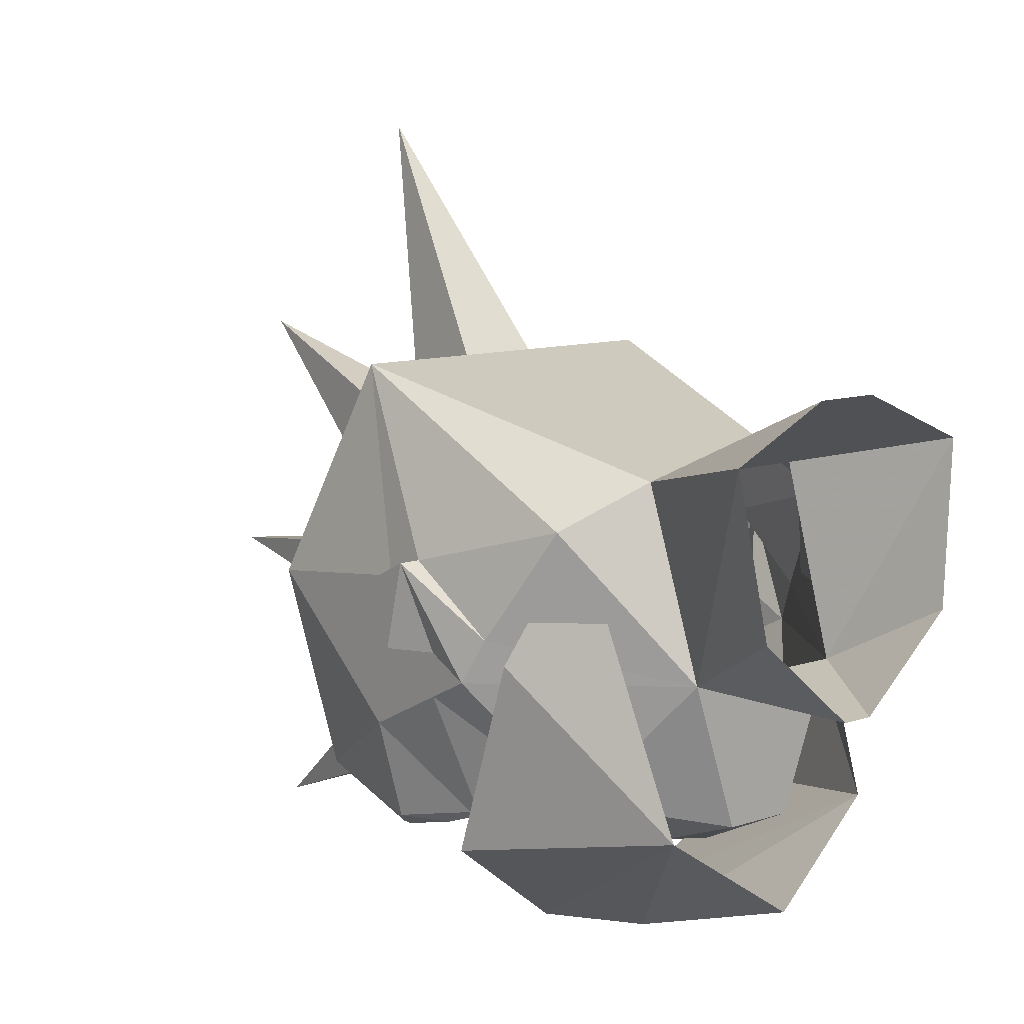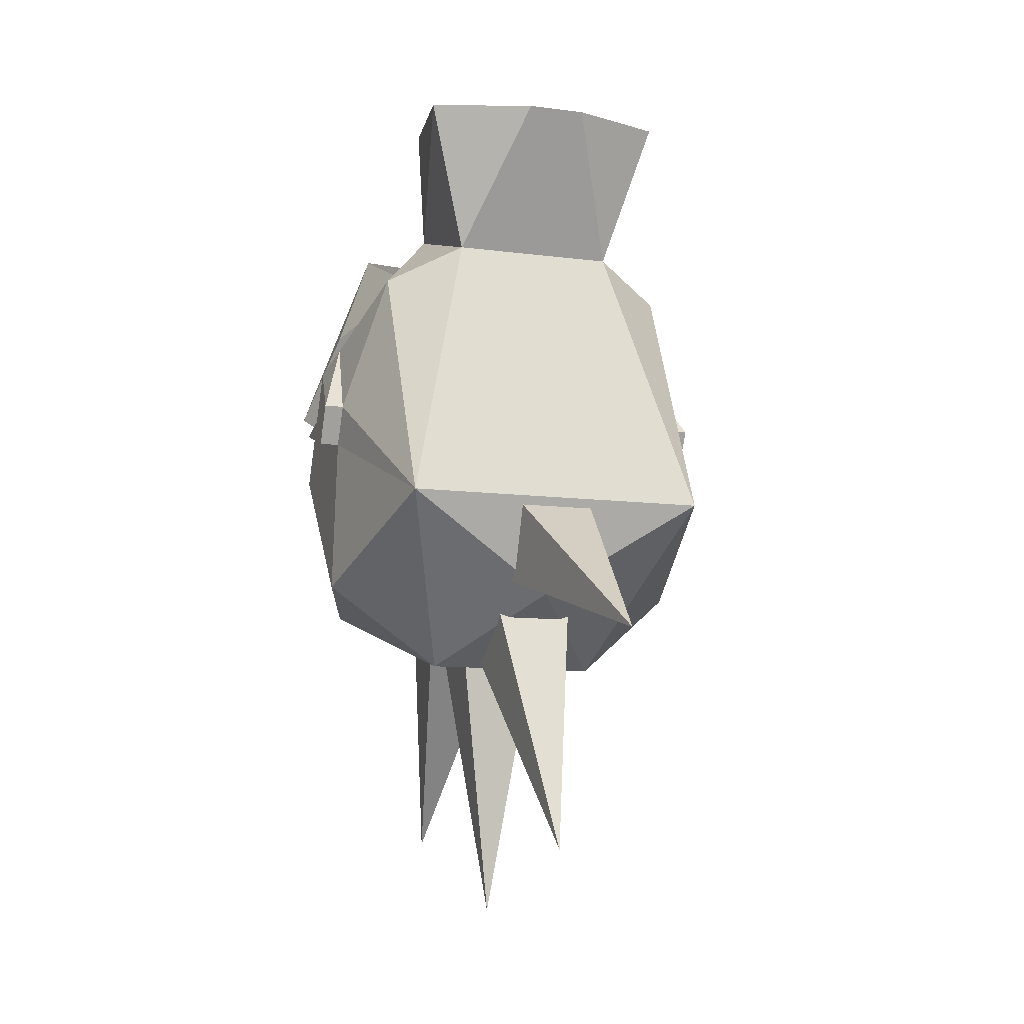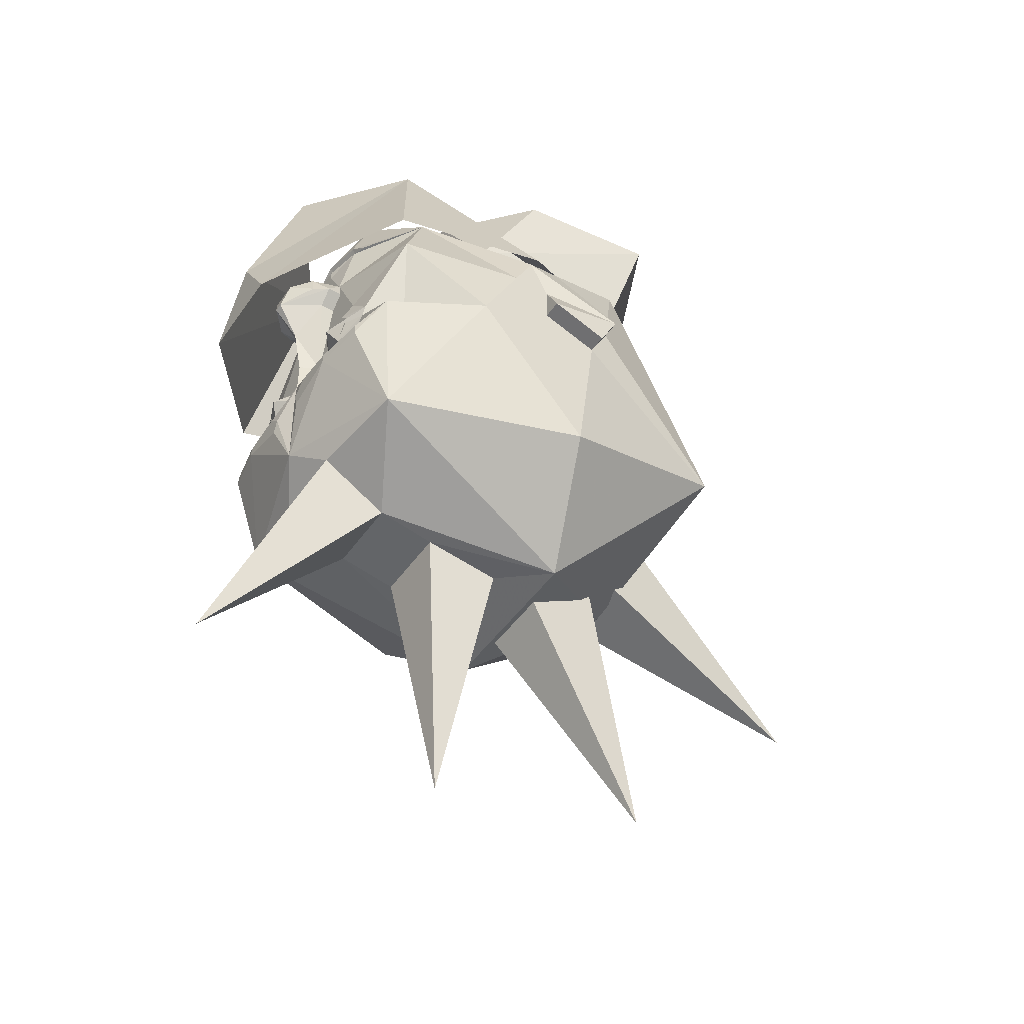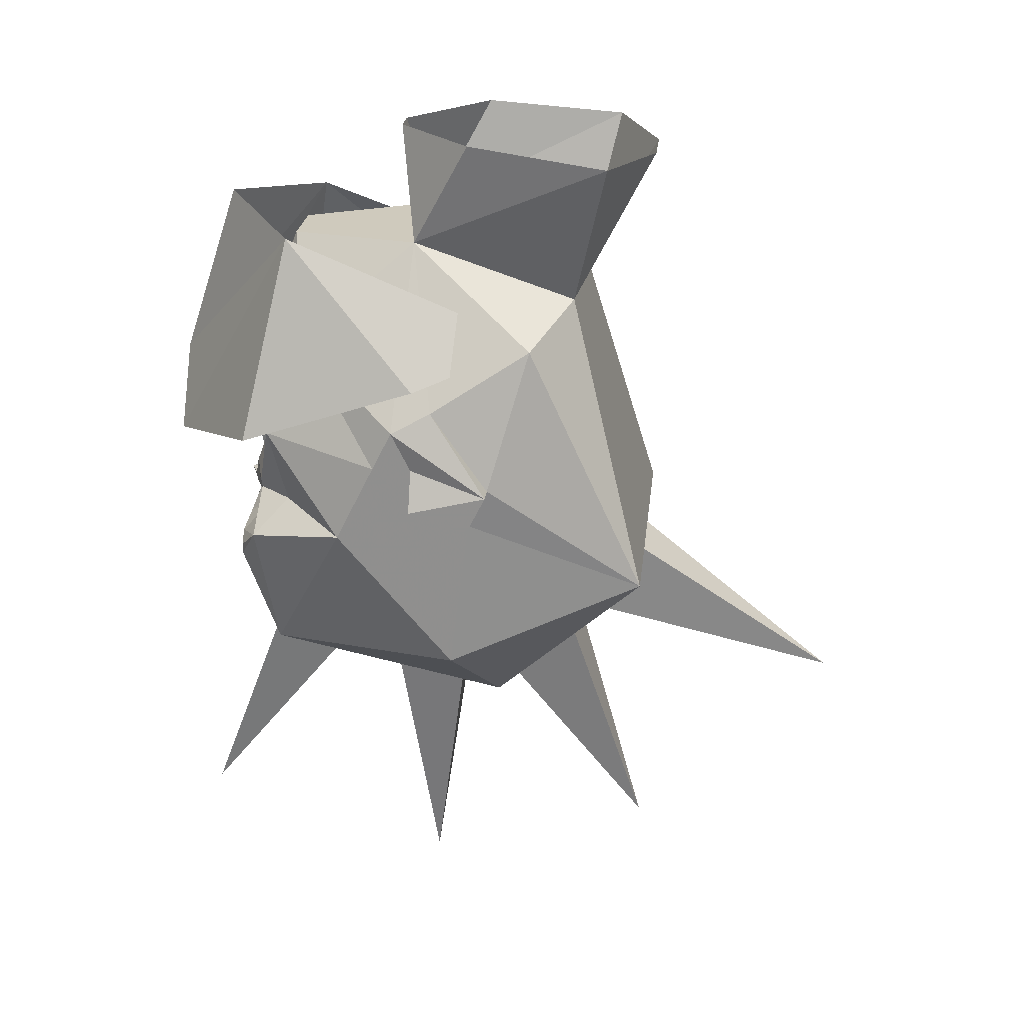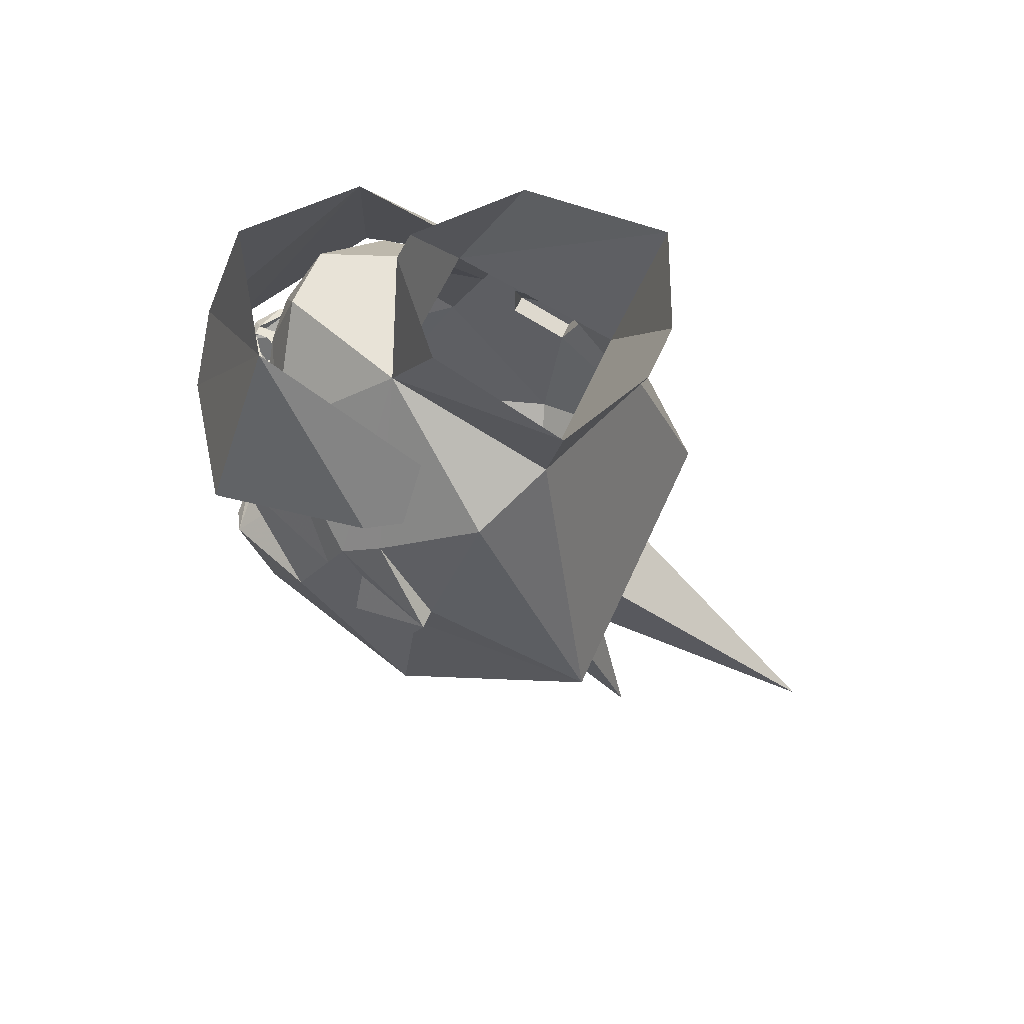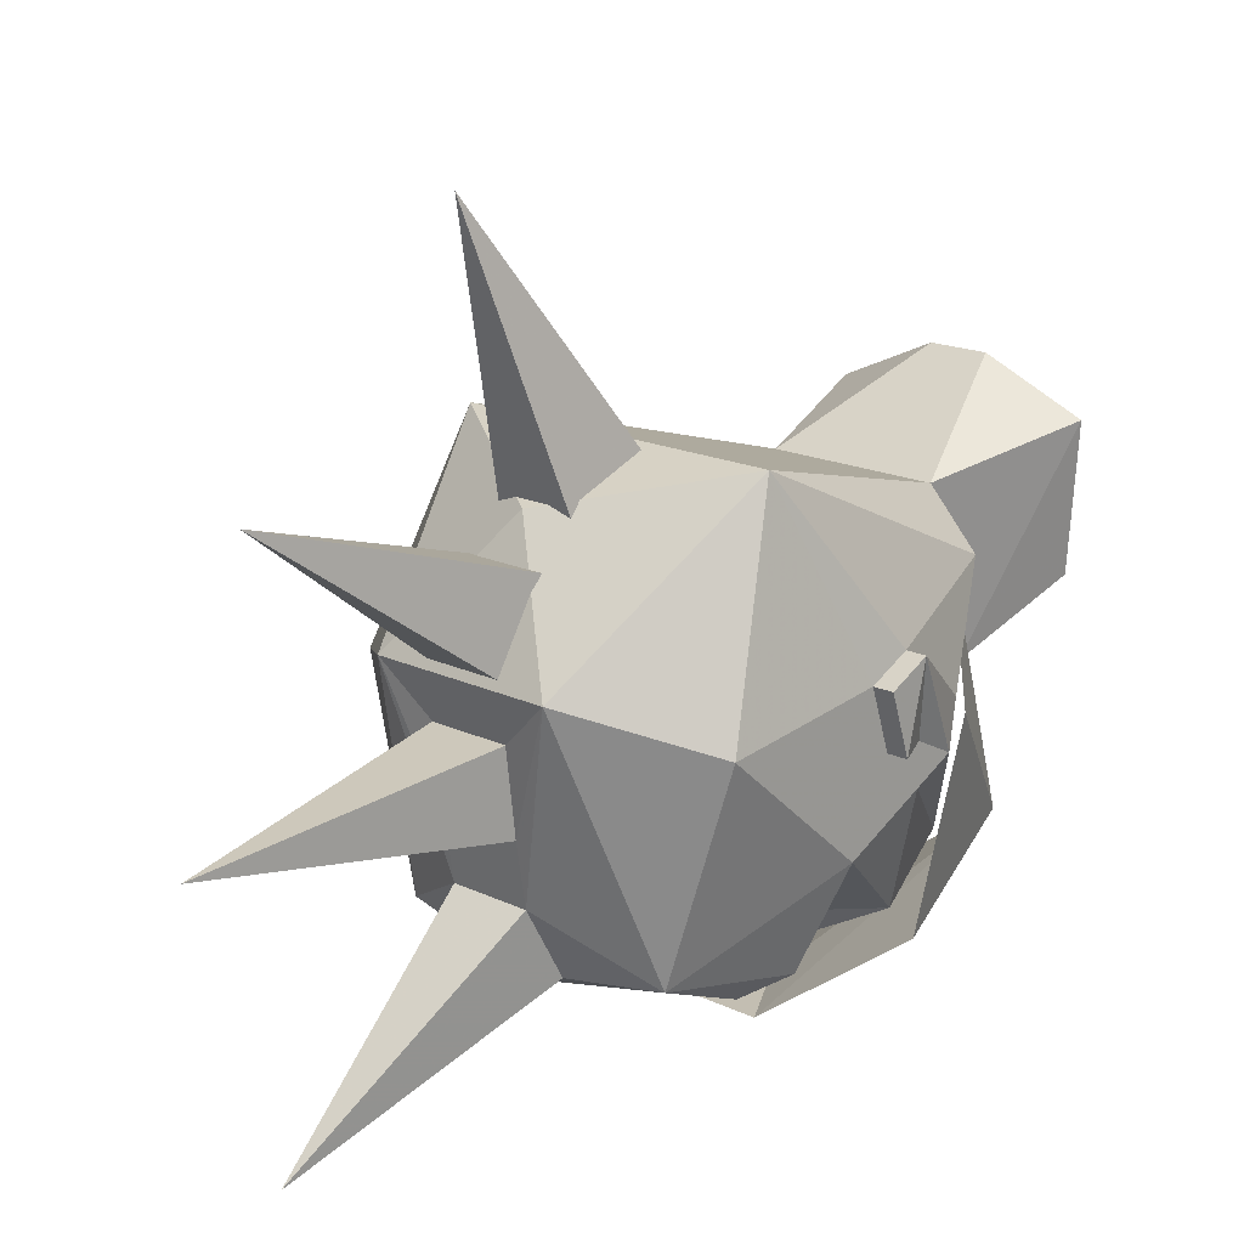
<metadata>
{"format":"obj","ext":"obj","renderer":"f3d","projection":"perspective","resolution":1024,"background":"white","views":[{"elev":10.2,"azim":140.0,"up":"+Z"},{"elev":-10.1,"azim":-18.7,"up":"+Y"},{"elev":-47.2,"azim":-123.3,"up":"+Y"},{"elev":23.7,"azim":-83.9,"up":"+Y"},{"elev":61.2,"azim":-66.1,"up":"+Y"},{"elev":17.4,"azim":43.4,"up":"+Z"}]}
</metadata>
<code>
o item/spiny_helmet/female/chat
v -8 -58 -43
v 8 -58 -43
v 0 -110 -63
v -8 -66 -29
v -28 -56 -40
v 0 -52 -48
v 28 -56 -40
v 8 -66 -29
v 8 -68 -17
v -8 -68 -17
v -18 -72 8
v -40 -54 0
v -40 -26 -24
v -32 -30 -44
v -26 -37 -48
v -16 -38 -50
v -5 -41 -50
v -4 -38 -50
v 0 -29 -48
v 4 -38 -50
v 5 -41 -50
v 16 -38 -50
v 26 -37 -48
v 32 -30 -44
v 40 -26 -24
v 40 -54 0
v 18 -72 8
v 8 -70 -1
v 0 -126 -9
v -8 -70 -1
v 0 -58 32
v -32 -38 40
v -40 -22 4
v -40 -18 -8
v -40 -10 -16
v -32 -6 -40
v -27 -23 -37
v -21 -23 -44
v -13 -30 -44
v -16 -36 -50
v -26 -35 -48
v -7 -35 -50
v -8 -69 8
v 8 -69 8
v 0 -113 40
v -8 -61 24
v 8 -61 24
v -8 -55 30
v 8 -55 30
v 0 -71 82
v -8 -39 38
v 8 -39 38
v 32 -38 40
v -17 21 24
v -32 14 16
v -40 -14 8
v -44 -22 4
v -44 -18 -8
v -40 -10 -8
v -40 -2 -12
v -26 13 -33
v -8 2 -44
v -16 -14 -44
v -22 -21 -44
v -15 -19 -46
v -14 -26 -46
v -7 -24 -44
v 40 -22 4
v 40 -14 8
v 32 14 16
v 17 21 24
v -6 50 40
v -26 51 31
v -16 32 -10
v -38 2 -4
v -44 -14 8
v -10 14 -42
v -9 15 -41
v 0 16 -41
v -3 13 -44
v -3 11 -44
v -13 14 -41
v -9 17 -42
v 0 19 -43
v 9 17 -42
v 9 15 -41
v 10 14 -42
v 3 13 -44
v 3 11 -44
v 4 2 -44
v -4 2 -44
v -7 2 -47
v -9 -2 -47
v -9 -2 -44
v -6 -5 -44
v -2 -22 -44
v -6 -22 -44
v 13 14 -41
v 26 13 -33
v 8 2 -44
v 44 -18 -8
v 44 -14 8
v 44 -22 4
v 40 -18 -8
v 40 -10 -8
v 40 -2 -12
v 38 2 -4
v 40 -10 -16
v 16 32 -10
v 32 -6 -40
v 16 -14 -44
v 9 -2 -44
v 8 2 -47
v -7 31 -37
v 14 -26 -46
v 15 -19 -46
v 22 -21 -44
v 21 -23 -44
v 13 -30 -44
v 7 -24 -44
v 6 -22 -44
v 26 -23 -37
v 12 -22 -48
v 2 -22 -44
v 6 -5 -44
v 9 -2 -47
v 7 2 -50
v 1 2 -52
v 3 0 -54
v -1 2 -52
v -1 2 -49
v 1 2 -49
v 0 -22 -48
v 7 -35 -50
v 16 -36 -50
v 26 -35 -48
v 26 51 31
v 22 54 2
v 3 54 -14
v -3 54 -14
v -21 54 2
v 6 50 40
v -12 -22 -48
v 6 31 -37
v -13 -24 -46
v -15 -24 -46
v -16 -23 -46
v -16 -21 -46
v -15 -20 -46
v -13 -20 -46
v -12 -21 -46
v -12 -23 -46
v -13 -25 -46
v -15 -25 -46
v -17 -23 -46
v -17 -21 -46
v -13 -19 -46
v -11 -21 -46
v -11 -23 -46
v 11 -23 -46
v 11 -21 -46
v 13 -19 -46
v 17 -21 -46
v 17 -23 -46
v 15 -25 -46
v 13 -25 -46
v 12 -23 -46
v 12 -21 -46
v 13 -20 -46
v 15 -20 -46
v 16 -21 -46
v 16 -23 -46
v 15 -24 -46
v 13 -24 -46
v -6 2 -50
v -7 -2 -50
v -1 -5 -55
v -6 -5 -47
v 0 -12 -50
v 6 -5 -47
v 8 -2 -50
v 1 -5 -55
v -3 0 -54
v 23 34 -36
v 0 38 -52
v 0 2 -64
v 10 -14 -64
v 37 -6 -44
v 37 6 -8
v 27 14 16
v -23 34 -36
v -10 -14 -64
v -37 -6 -44
v -37 6 -8
v -27 14 16
f 1 2 3
f 1 3 4
f 1 4 5
f 1 5 6
f 1 6 2
f 2 6 7
f 2 7 8
f 2 8 3
f 3 8 4
f 4 8 9
f 4 9 10
f 4 10 11
f 4 11 5
f 5 11 12
f 5 12 13
f 5 13 14
f 5 14 15
f 5 15 16
f 5 16 6
f 6 16 17
f 6 17 18
f 6 18 19
f 6 19 20
f 6 20 21
f 6 21 22
f 6 22 7
f 7 22 23
f 7 23 24
f 7 24 25
f 7 25 26
f 7 26 27
f 7 27 8
f 8 27 9
f 9 27 28
f 9 28 29
f 9 29 10
f 10 29 30
f 10 30 11
f 11 30 27
f 11 27 31
f 11 31 32
f 11 32 12
f 12 32 33
f 12 33 34
f 12 34 13
f 13 34 35
f 13 35 36
f 13 36 37
f 13 37 14
f 14 37 38
f 14 38 39
f 14 39 40
f 14 40 41
f 14 41 15
f 15 41 40
f 15 40 16
f 16 40 42
f 16 42 18
f 16 18 17
f 28 30 29
f 30 28 27
f 43 44 45
f 43 45 46
f 46 45 47
f 47 45 44
f 48 49 50
f 48 50 51
f 51 50 52
f 52 50 49
f 31 53 32
f 32 53 54
f 32 54 55
f 32 55 56
f 32 56 33
f 33 56 57
f 33 57 58
f 33 58 34
f 34 58 59
f 34 59 59
f 34 59 35
f 35 59 60
f 35 60 61
f 35 61 36
f 36 61 62
f 36 62 63
f 36 63 64
f 36 64 37
f 37 64 38
f 38 64 65
f 38 65 66
f 38 66 39
f 39 66 67
f 39 67 19
f 39 19 42
f 39 42 40
f 31 27 53
f 53 27 26
f 53 26 68
f 53 68 69
f 53 69 70
f 53 70 71
f 53 71 54
f 54 71 72
f 54 72 73
f 54 73 74
f 54 74 55
f 55 74 75
f 55 75 56
f 56 75 76
f 56 76 57
f 57 76 58
f 58 76 59
f 59 76 60
f 59 60 59
f 77 78 79
f 77 79 80
f 77 80 81
f 77 81 62
f 77 62 61
f 77 61 82
f 77 82 78
f 78 82 83
f 78 83 79
f 79 83 84
f 79 84 85
f 79 85 86
f 79 86 87
f 79 87 88
f 79 88 80
f 80 88 89
f 80 89 81
f 81 89 90
f 81 90 91
f 81 91 62
f 62 91 92
f 62 92 93
f 62 93 94
f 62 94 63
f 63 94 95
f 63 95 96
f 63 96 97
f 63 97 65
f 63 65 64
f 98 87 86
f 98 86 85
f 98 85 99
f 98 99 87
f 87 99 100
f 87 100 89
f 87 89 88
f 101 102 103
f 101 103 68
f 101 68 104
f 101 104 105
f 101 105 102
f 102 105 106
f 102 106 107
f 102 107 69
f 102 69 103
f 103 69 68
f 106 105 105
f 106 105 108
f 106 108 99
f 106 99 109
f 106 109 107
f 107 109 70
f 107 70 69
f 105 105 104
f 105 104 108
f 108 104 25
f 108 25 110
f 108 110 99
f 99 110 100
f 100 110 111
f 100 111 112
f 100 112 113
f 100 113 90
f 100 90 89
f 76 75 60
f 60 75 74
f 60 74 61
f 61 74 114
f 61 114 83
f 61 83 82
f 115 116 117
f 115 117 118
f 115 118 119
f 115 119 120
f 115 120 116
f 116 120 121
f 116 121 111
f 116 111 117
f 117 111 110
f 117 110 122
f 117 122 118
f 117 118 123
f 123 118 115
f 123 115 120
f 123 120 121
f 121 120 124
f 121 124 111
f 111 124 125
f 111 125 112
f 112 125 126
f 112 126 113
f 113 126 127
f 113 127 128
f 128 127 129
f 128 129 130
f 128 130 131
f 128 131 132
f 132 131 91
f 132 91 90
f 66 65 97
f 66 97 67
f 67 97 96
f 67 96 19
f 19 96 133
f 19 133 124
f 19 124 120
f 19 120 119
f 19 119 134
f 19 134 20
f 20 134 21
f 21 134 135
f 21 135 22
f 22 135 136
f 22 136 23
f 23 136 24
f 24 136 135
f 24 135 119
f 24 119 118
f 24 118 122
f 24 122 25
f 25 122 110
f 137 71 109
f 137 109 138
f 138 109 139
f 139 109 140
f 140 109 74
f 140 74 141
f 141 74 73
f 71 142 72
f 142 71 137
f 66 38 143
f 66 143 67
f 67 143 97
f 38 64 143
f 114 84 83
f 84 114 144
f 84 144 85
f 85 144 99
f 99 144 109
f 109 144 114
f 109 114 74
f 145 146 147
f 145 147 148
f 145 148 149
f 145 149 150
f 145 150 151
f 145 151 152
f 153 154 155
f 153 155 156
f 153 156 65
f 153 65 157
f 153 157 158
f 153 158 159
f 160 161 162
f 160 162 116
f 160 116 163
f 160 163 164
f 160 164 165
f 160 165 166
f 167 168 169
f 167 169 170
f 167 170 171
f 167 171 172
f 167 172 173
f 167 173 174
f 92 130 175
f 92 175 93
f 93 175 176
f 93 176 177
f 93 177 178
f 93 178 94
f 94 178 95
f 95 178 96
f 96 178 179
f 96 179 133
f 133 179 124
f 124 179 180
f 124 180 125
f 125 180 126
f 126 180 181
f 126 181 127
f 127 181 129
f 129 181 182
f 129 182 183
f 129 183 130
f 130 183 175
f 175 183 176
f 176 183 177
f 177 183 182
f 177 182 179
f 177 179 178
f 180 182 181
f 182 180 179
f 119 135 134
f 184 185 186
f 184 186 187
f 184 187 188
f 184 188 189
f 184 189 190
f 184 190 189
f 184 189 188
f 184 188 187
f 184 187 186
f 184 186 185
f 185 186 191
f 185 191 186
f 186 191 192
f 186 192 187
f 186 187 192
f 186 192 191
f 191 192 193
f 191 193 192
f 193 191 194
f 193 194 191
f 191 194 195
f 191 195 194
f 70 109 71
f 19 18 42
f 26 104 68
f 104 26 25

</code>
